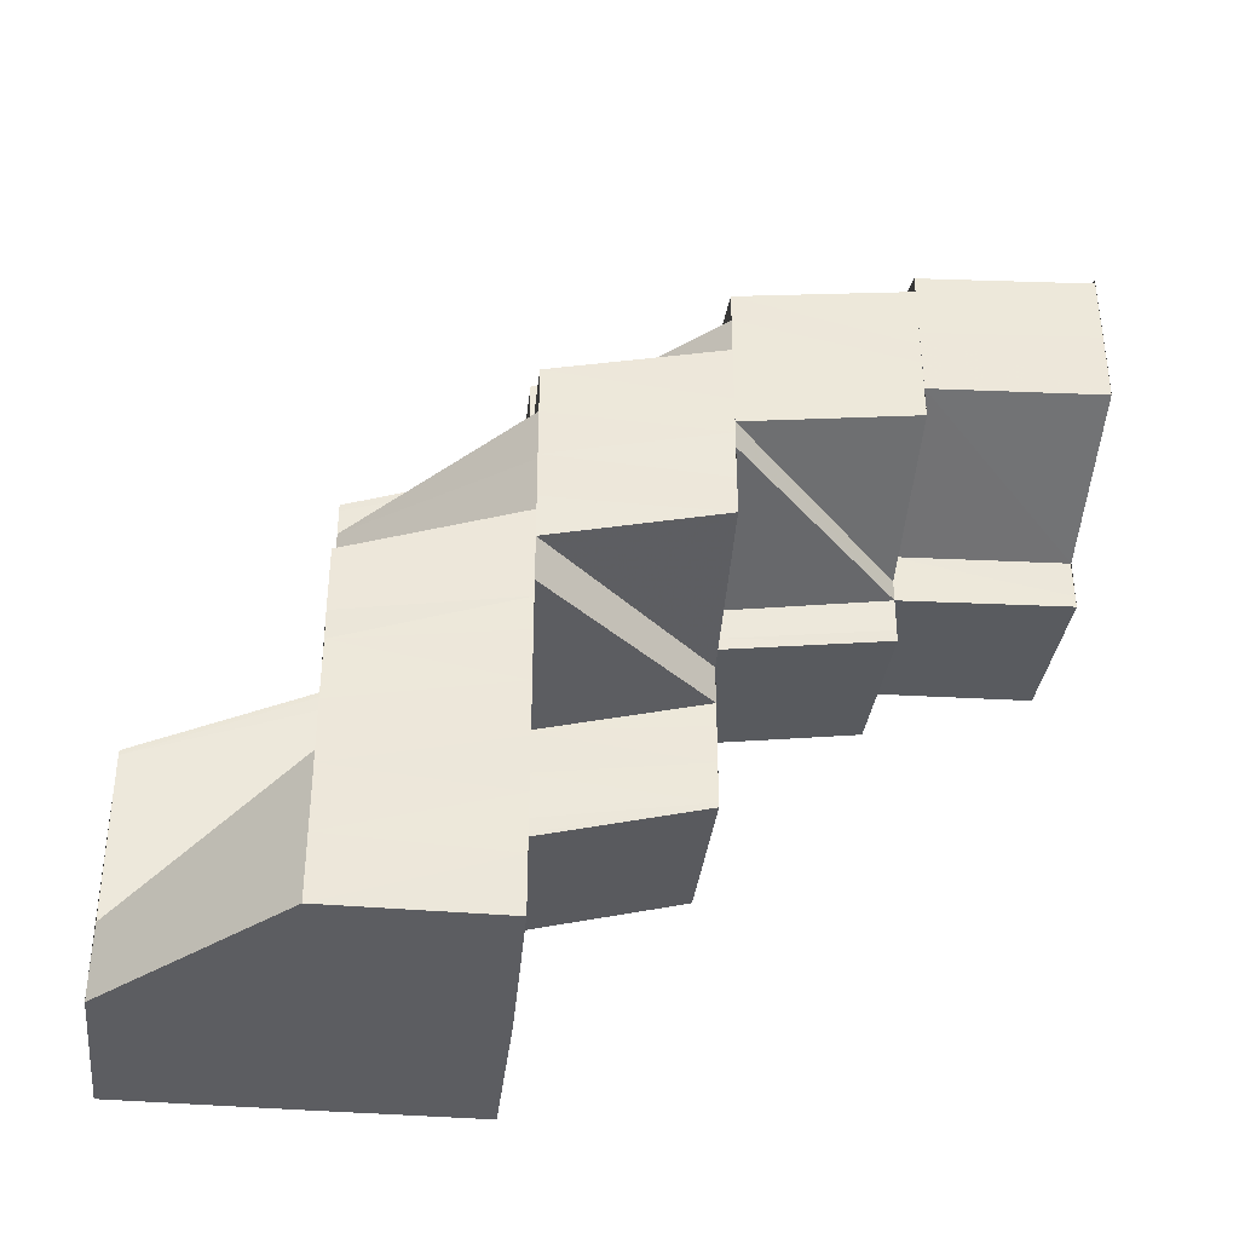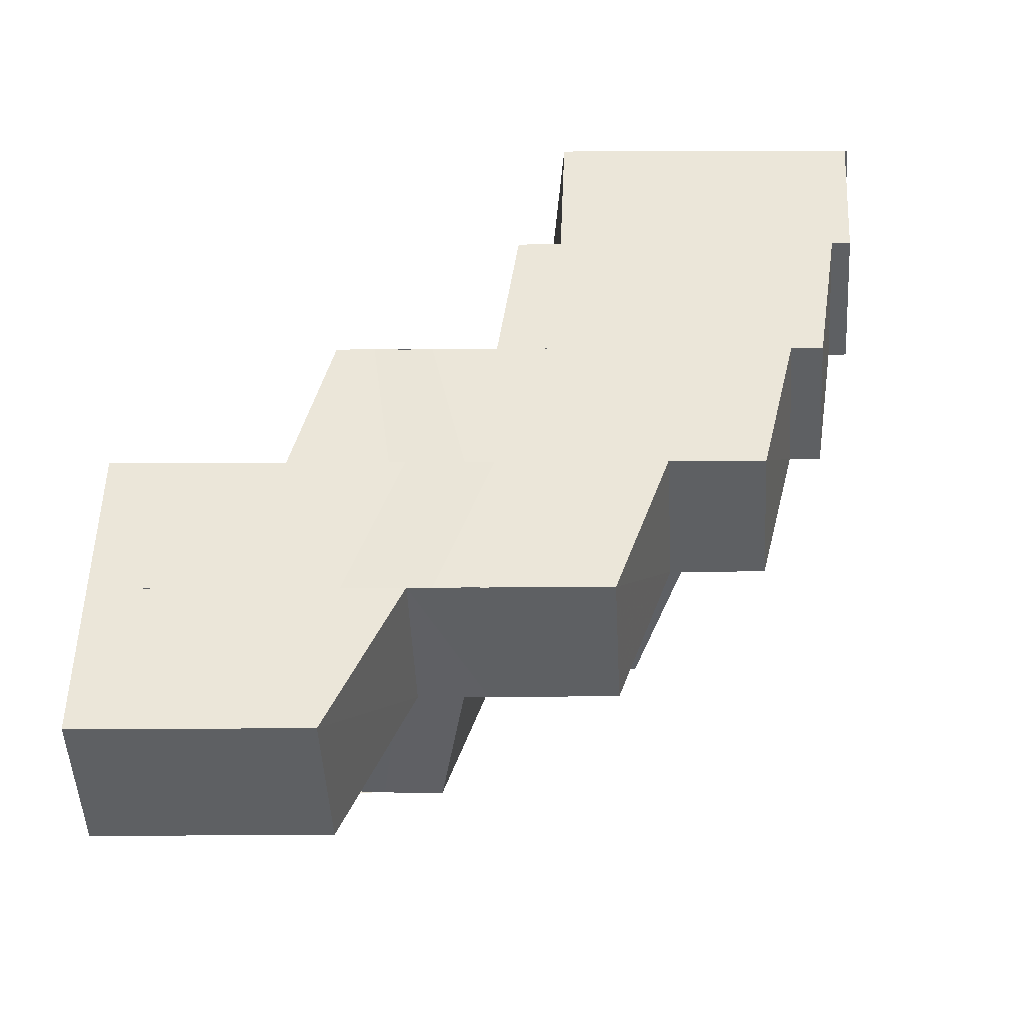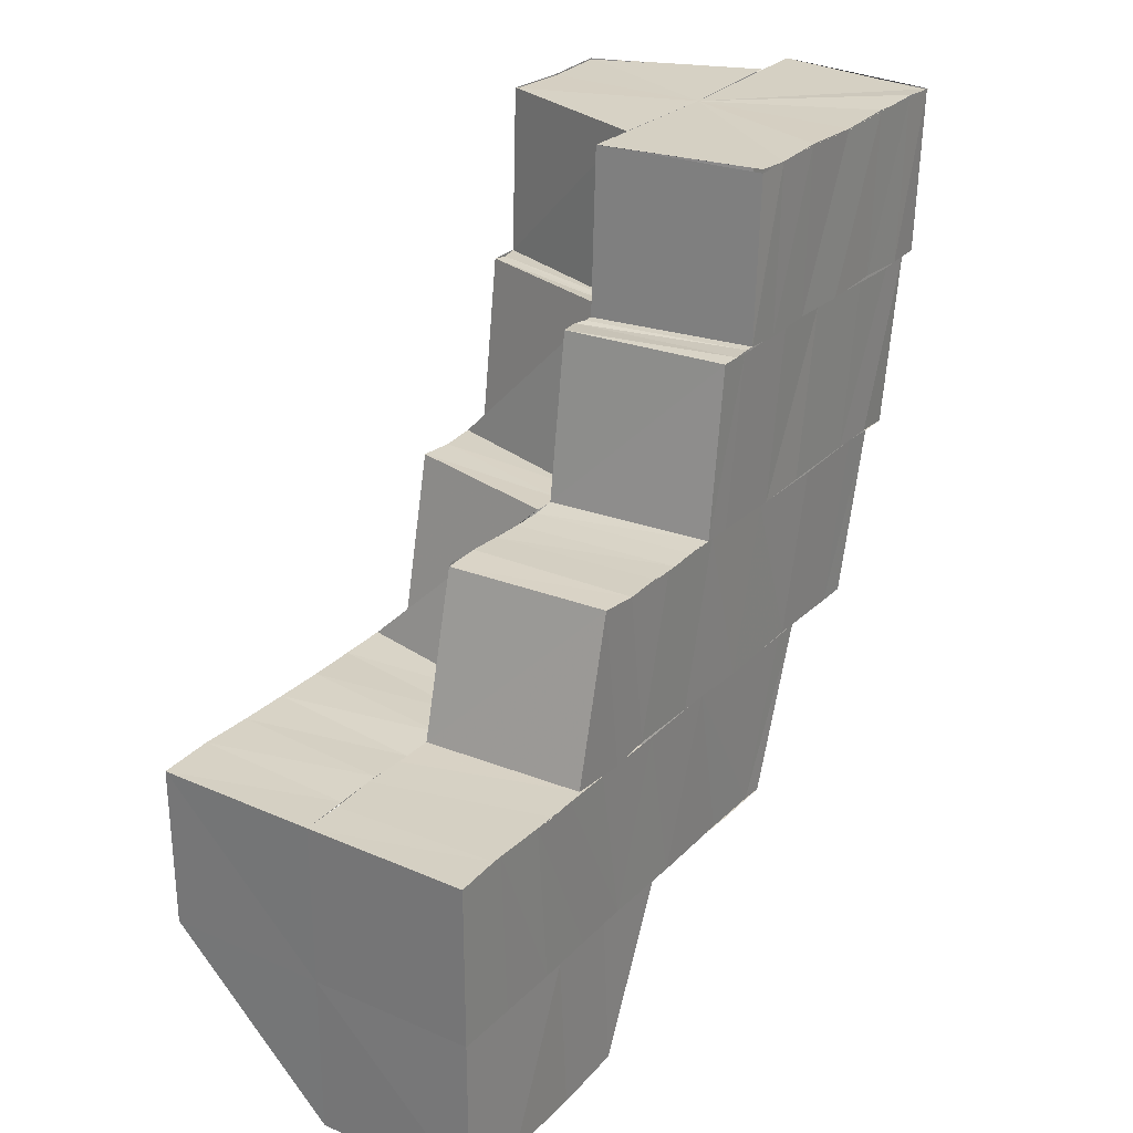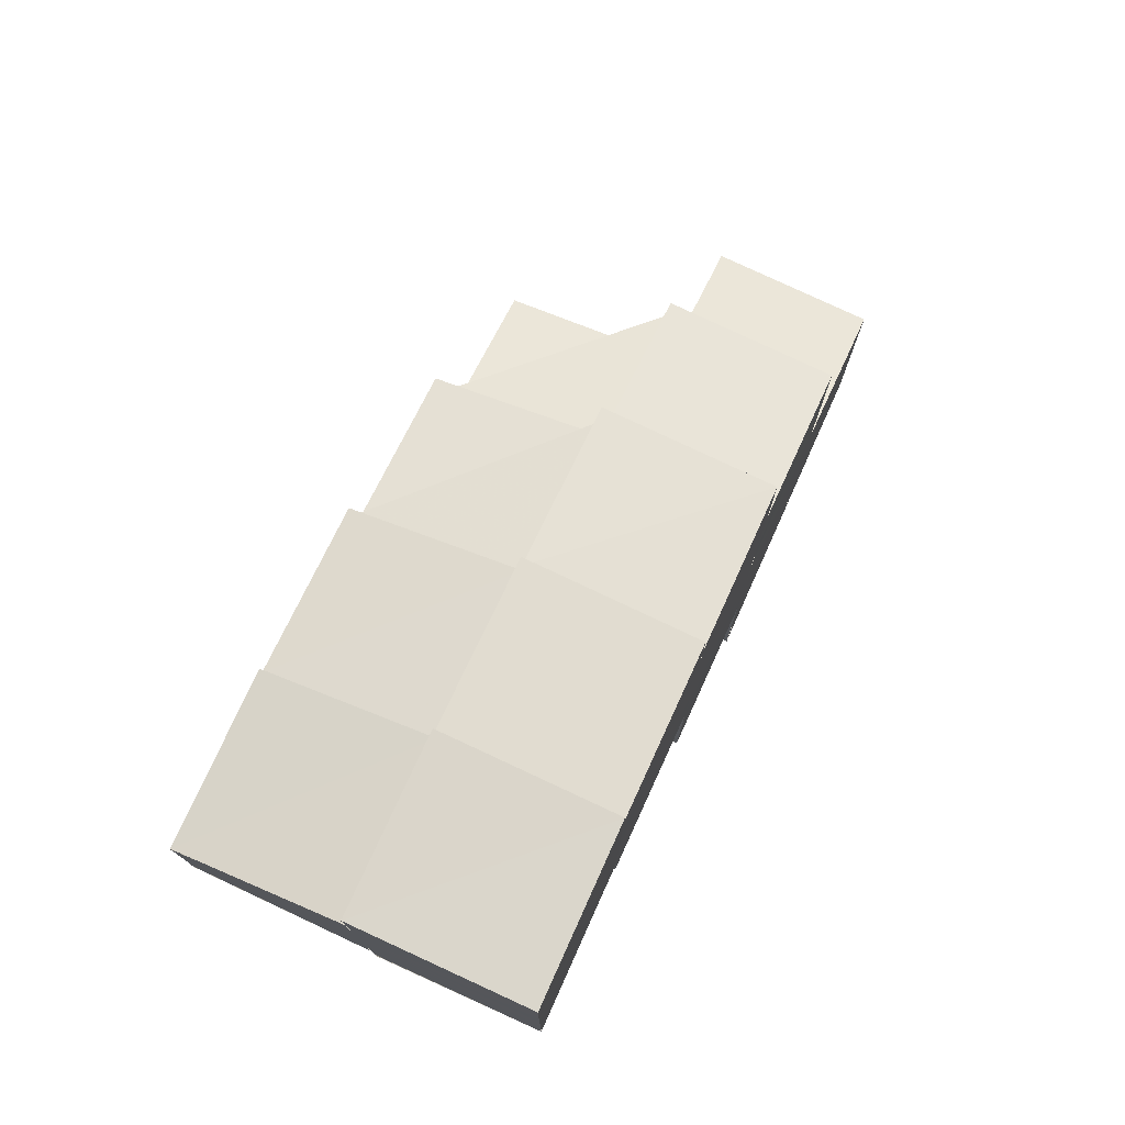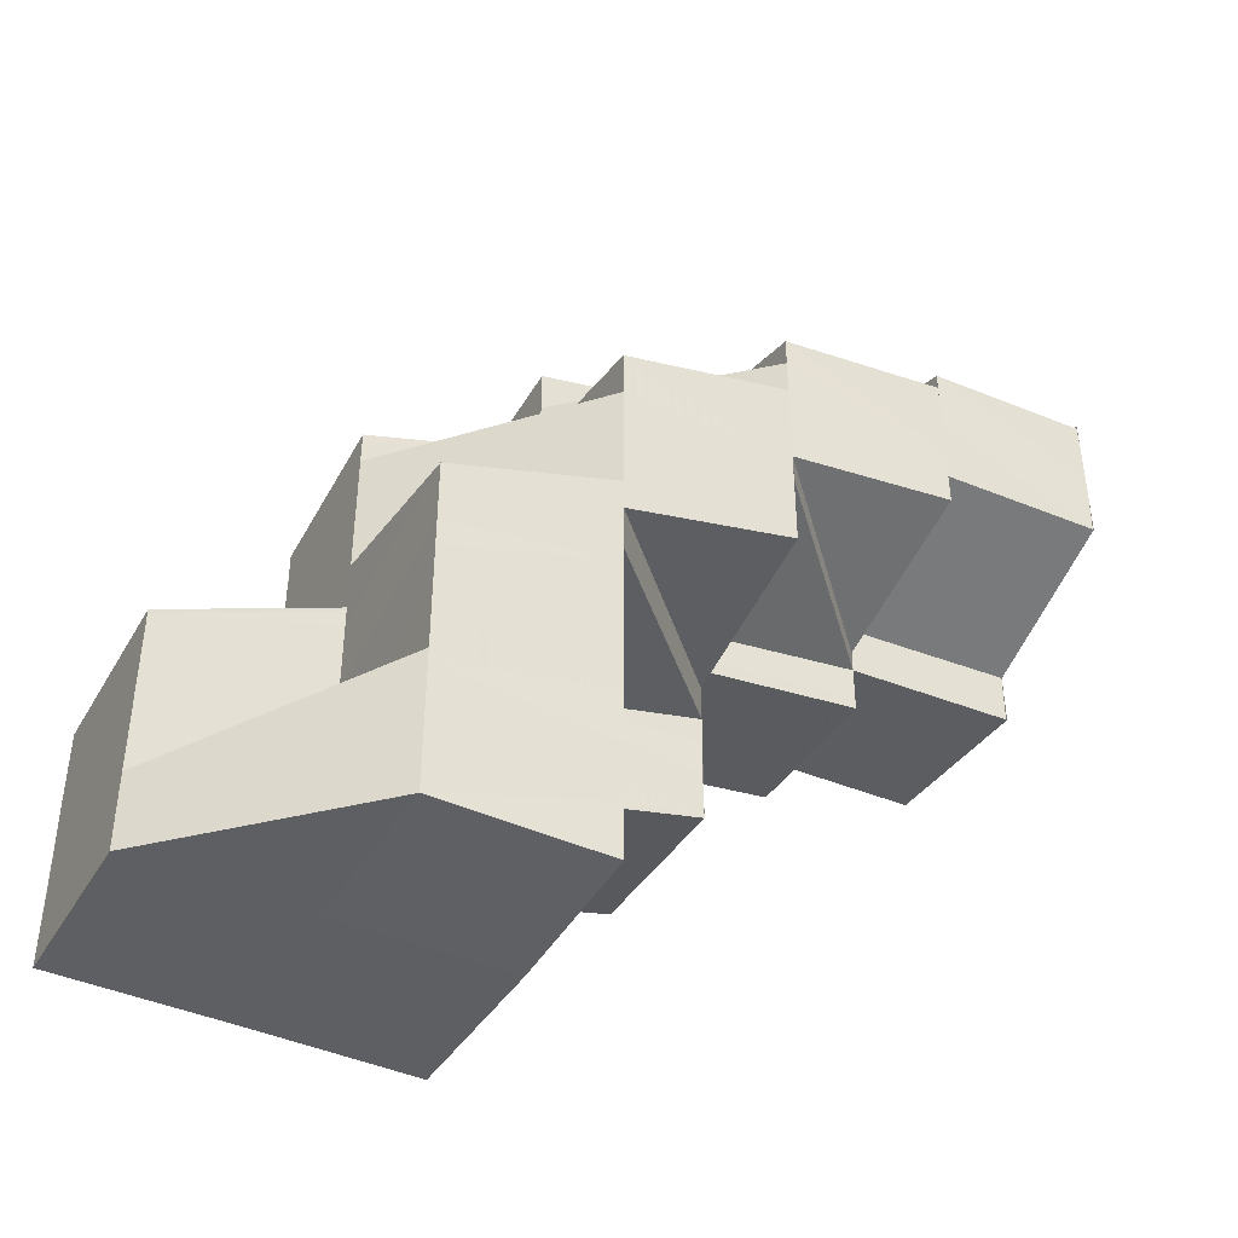
<metadata>
{"format":"obj","ext":"obj","renderer":"f3d","projection":"perspective","resolution":1024,"background":"white","views":[{"elev":-36.9,"azim":83.6,"up":"+Z"},{"elev":-42.7,"azim":-89.7,"up":"+Y"},{"elev":27.0,"azim":-145.8,"up":"+Y"},{"elev":76.5,"azim":-155.7,"up":"+Z"},{"elev":-41.9,"azim":61.5,"up":"+Z"}]}
</metadata>
<code>
o 8758
v 2217 1883 16.62
v 2217 1883 16.62
v 2217 1883 16.61
v 2217 1883 16.62
v 2217 1883 16.62
v 2217 1883 16.62
v 2217 1883 16.61
v 2217 1883 16.62
v 2217 1883 16.62
v 2217 1883 16.62
v 2217 1883 16.62
v 2217 1883 16.62
v 2217 1883 16.62
v 2217 1883 16.62
v 2217 1883 16.62
v 2217 1883 16.62
v 2217 1883 16.62
v 2217 1883 16.62
v 2217 1883 16.62
v 2217 1883 16.62
v 2217 1883 16.61
v 2217 1883 16.62
v 2217 1883 16.61
v 2217 1883 16.62
v 2217 1883 16.61
v 2217 1883 16.61
v 2217 1883 16.62
v 2217 1883 16.61
v 2217 1883 16.61
v 2217 1883 16.62
v 2217 1883 16.62
v 2217 1883 16.61
v 2217 1883 16.61
v 2217 1883 16.61
v 2217 1883 16.61
v 2217 1883 16.61
v 2217 1883 16.61
v 2217 1883 16.6
v 2217 1883 16.6
v 2217 1883 16.6
v 2217 1883 16.59
v 2217 1883 16.59
v 2217 1883 16.59
v 2217 1883 16.59
v 2217 1883 16.59
v 2217 1883 16.59
v 2217 1883 16.58
v 2217 1883 16.59
v 2217 1883 16.59
v 2217 1883 16.59
v 2217 1883 16.58
v 2217 1883 16.59
v 2217 1883 16.59
v 2217 1883 16.59
v 2217 1883 16.59
v 2217 1883 16.59
v 2217 1883 16.59
v 2217 1883 16.59
v 2217 1883 16.59
v 2217 1883 16.58
v 2217 1883 16.58
v 2217 1883 16.59
v 2217 1883 16.58
v 2217 1883 16.58
v 2217 1883 16.58
v 2217 1883 16.58
v 2217 1883 16.58
v 2217 1883 16.58
v 2217 1883 16.58
v 2217 1883 16.57
v 2217 1883 16.59
v 2217 1883 16.6
v 2217 1883 16.6
v 2217 1883 16.6
v 2217 1883 16.6
v 2217 1883 16.6
v 2217 1883 16.6
v 2217 1883 16.6
v 2217 1883 16.61
v 2217 1883 16.61
v 2217 1883 16.61
v 2217 1883 16.61
v 2217 1883 16.62
v 2217 1883 16.61
v 2217 1883 16.62
v 2217 1883 16.62
v 2217 1883 16.62
v 2217 1883 16.62
v 2217 1883 16.62
v 2217 1883 16.6
v 2217 1883 16.6
v 2217 1883 16.6
v 2217 1883 16.6
v 2217 1883 16.6
v 2217 1883 16.6
v 2217 1883 16.6
v 2217 1883 16.6
v 2217 1883 16.6
v 2217 1883 16.6
v 2217 1883 16.6
v 2217 1883 16.6
v 2217 1883 16.6
v 2217 1883 16.6
v 2217 1883 16.6
v 2217 1883 16.6
v 2217 1883 16.6
v 2217 1883 16.6
v 2217 1883 16.6
v 2217 1883 16.6
v 2217 1883 16.6
v 2217 1883 16.6
v 2217 1883 16.6
v 2217 1883 16.6
v 2217 1883 16.6
v 2217 1883 16.6
v 2217 1883 16.6
v 2217 1883 16.6
v 2217 1883 16.6
v 2217 1883 16.6
v 2217 1883 16.61
v 2217 1883 16.6
v 2217 1883 16.61
v 2217 1883 16.61
v 2217 1883 16.61
v 2217 1883 16.61
v 2217 1883 16.61
v 2217 1883 16.61
v 2217 1883 16.61
v 2217 1883 16.61
v 2217 1883 16.61
v 2217 1883 16.6
v 2217 1883 16.6
v 2217 1883 16.6
v 2217 1883 16.6
v 2217 1883 16.61
v 2217 1883 16.6
v 2217 1883 16.6
v 2217 1883 16.6
v 2217 1883 16.6
v 2217 1883 16.6
v 2217 1883 16.6
v 2217 1883 16.6
v 2217 1883 16.61
v 2217 1883 16.6
v 2217 1883 16.6
v 2217 1883 16.6
v 2217 1883 16.61
v 2217 1883 16.6
v 2217 1883 16.61
v 2217 1883 16.61
v 2217 1883 16.61
v 2217 1883 16.62
v 2217 1883 16.62
v 2217 1883 16.62
v 2217 1883 16.61
v 2217 1883 16.62
v 2217 1883 16.62
v 2217 1883 16.61
v 2217 1883 16.61
v 2217 1883 16.62
v 2217 1883 16.61
v 2217 1883 16.61
v 2217 1883 16.6
v 2217 1883 16.61
v 2217 1883 16.61
v 2217 1883 16.61
v 2217 1883 16.61
v 2217 1883 16.61
v 2217 1883 16.61
v 2217 1883 16.62
v 2217 1883 16.61
v 2217 1883 16.62
v 2217 1883 16.61
v 2217 1883 16.62
v 2217 1883 16.62
v 2217 1883 16.62
v 2217 1883 16.62
v 2217 1883 16.62
v 2217 1883 16.62
v 2217 1883 16.62
v 2217 1883 16.61
v 2217 1883 16.61
v 2217 1883 16.61
v 2217 1883 16.61
v 2217 1883 16.61
v 2217 1883 16.61
v 2217 1883 16.6
v 2217 1883 16.6
v 2217 1883 16.6
v 2217 1883 16.6
v 2217 1883 16.6
v 2217 1883 16.6
v 2217 1883 16.6
v 2217 1883 16.6
v 2217 1883 16.6
v 2217 1883 16.62
v 2217 1883 16.62
v 2217 1883 16.62
v 2217 1883 16.62
v 2217 1883 16.62
v 2217 1883 16.62
v 2217 1883 16.62
v 2217 1883 16.62
v 2217 1883 16.62
v 2217 1883 16.62
v 2217 1883 16.61
v 2217 1883 16.61
v 2217 1883 16.61
v 2217 1883 16.61
v 2217 1883 16.61
v 2217 1883 16.61
v 2217 1883 16.61
v 2217 1883 16.61
v 2217 1883 16.61
v 2217 1883 16.61
v 2217 1883 16.61
v 2217 1883 16.62
v 2217 1883 16.61
v 2217 1883 16.61
v 2217 1883 16.6
v 2217 1883 16.6
v 2217 1883 16.6
v 2217 1883 16.61
v 2217 1883 16.6
v 2217 1883 16.6
v 2217 1883 16.61
v 2217 1883 16.6
v 2217 1883 16.6
v 2217 1883 16.6
v 2217 1883 16.6
v 2217 1883 16.6
v 2217 1883 16.6
v 2217 1883 16.6
v 2217 1883 16.6
v 2217 1883 16.6
v 2217 1883 16.59
v 2217 1883 16.61
v 2217 1883 16.6
v 2217 1883 16.61
v 2217 1883 16.6
v 2217 1883 16.59
v 2217 1883 16.6
v 2217 1883 16.59
v 2217 1883 16.59
v 2217 1883 16.59
v 2217 1883 16.59
v 2217 1883 16.59
v 2217 1883 16.6
v 2217 1883 16.59
v 2217 1883 16.59
v 2217 1883 16.59
v 2217 1883 16.59
v 2217 1883 16.59
v 2217 1883 16.59
v 2217 1883 16.59
v 2217 1883 16.59
v 2217 1883 16.59
v 2217 1883 16.59
v 2217 1883 16.58
v 2217 1883 16.59
v 2217 1883 16.59
v 2217 1883 16.58
v 2217 1883 16.58
v 2217 1883 16.59
v 2217 1883 16.58
v 2217 1883 16.58
v 2217 1883 16.58
v 2217 1883 16.59
v 2217 1883 16.6
v 2217 1883 16.6
v 2217 1883 16.6
v 2217 1883 16.6
v 2217 1883 16.6
v 2217 1883 16.6
v 2217 1883 16.61
v 2217 1883 16.58
v 2217 1883 16.58
v 2217 1883 16.58
v 2217 1883 16.58
v 2217 1883 16.59
v 2217 1883 16.59
v 2217 1883 16.59
v 2217 1883 16.58
v 2217 1883 16.58
v 2217 1883 16.57
v 2217 1883 16.59
v 2217 1883 16.59
v 2217 1883 16.59
v 2217 1883 16.59
v 2217 1883 16.59
v 2217 1883 16.59
v 2217 1883 16.59
v 2217 1883 16.58
v 2217 1883 16.58
v 2217 1883 16.58
v 2217 1883 16.58
v 2217 1883 16.58
v 2217 1883 16.58
v 2217 1883 16.58
v 2217 1883 16.58
v 2217 1883 16.58
v 2217 1883 16.57
v 2217 1883 16.58
v 2217 1883 16.57
v 2217 1883 16.57
v 2217 1883 16.58
v 2217 1883 16.58
v 2217 1883 16.58
v 2217 1883 16.58
v 2217 1883 16.58
v 2217 1883 16.58
v 2217 1883 16.58
v 2217 1883 16.59
v 2217 1883 16.57
v 2217 1883 16.59
v 2217 1883 16.59
v 2217 1883 16.57
v 2217 1883 16.57
v 2217 1883 16.57
v 2217 1883 16.57
v 2217 1883 16.57
v 2217 1883 16.57
v 2217 1883 16.58
v 2217 1883 16.58
v 2217 1883 16.58
v 2217 1883 16.58
v 2217 1883 16.57
v 2217 1883 16.58
v 2217 1883 16.58
v 2217 1883 16.58
v 2217 1883 16.58
v 2217 1883 16.57
v 2217 1883 16.58
v 2217 1883 16.59
v 2217 1883 16.59
v 2217 1883 16.59
v 2217 1883 16.59
v 2217 1883 16.59
v 2217 1883 16.59
v 2217 1883 16.6
v 2217 1883 16.6
v 2217 1883 16.6
v 2217 1883 16.6
v 2217 1883 16.6
v 2217 1883 16.61
v 2217 1883 16.61
v 2217 1883 16.62
v 2217 1883 16.61
v 2217 1883 16.61
v 2217 1883 16.61
v 2217 1883 16.61
v 2217 1883 16.61
v 2217 1883 16.6
v 2217 1883 16.6
v 2217 1883 16.6
v 2217 1883 16.6
v 2217 1883 16.6
v 2217 1883 16.6
v 2217 1883 16.61
v 2217 1883 16.6
v 2217 1883 16.59
v 2217 1883 16.59
v 2217 1883 16.59
v 2217 1883 16.59
v 2217 1883 16.58
v 2217 1883 16.58
v 2217 1883 16.58
v 2217 1883 16.58
v 2217 1883 16.58
v 2217 1883 16.57
v 2217 1883 16.6
v 2217 1883 16.59
v 2217 1883 16.59
v 2217 1883 16.6
v 2217 1883 16.59
v 2217 1883 16.59
v 2217 1883 16.59
v 2217 1883 16.59
v 2217 1883 16.59
v 2217 1883 16.59
v 2217 1883 16.58
v 2217 1883 16.59
v 2217 1883 16.58
v 2217 1883 16.58
v 2217 1883 16.59
f 1 2 3
f 4 5 2
f 6 5 7
f 8 4 2
f 9 4 8
f 10 11 8
f 12 10 13
f 14 15 9
f 15 16 17
f 18 19 17
f 17 19 20
f 19 21 20
f 22 21 23
f 24 20 25
f 26 27 18
f 28 29 27
f 30 26 31
f 32 33 26
f 34 33 32
f 33 35 36
f 34 37 33
f 38 37 34
f 38 39 37
f 40 39 38
f 40 41 39
f 42 41 40
f 42 43 41
f 44 43 42
f 45 46 43
f 46 47 48
f 49 48 43
f 50 51 49
f 52 44 53
f 52 54 44
f 55 52 53
f 55 53 56
f 57 55 56
f 54 58 59
f 60 61 58
f 57 56 62
f 60 63 64
f 63 65 64
f 63 66 65
f 66 67 65
f 66 68 67
f 68 69 67
f 68 70 69
f 71 57 62
f 71 62 72
f 73 71 74
f 72 75 76
f 76 75 77
f 76 77 78
f 78 77 79
f 77 80 79
f 79 80 81
f 79 81 82
f 82 81 83
f 81 84 83
f 83 84 85
f 84 86 87
f 88 85 89
f 90 91 76
f 92 90 93
f 94 95 93
f 94 93 96
f 97 94 96
f 97 96 98
f 99 97 100
f 101 102 95
f 102 103 104
f 105 102 101
f 106 105 101
f 107 108 106
f 109 110 106
f 109 106 111
f 112 109 113
f 114 115 105
f 116 117 115
f 118 114 119
f 120 109 121
f 122 120 121
f 123 120 122
f 124 125 122
f 126 124 127
f 128 122 129
f 127 128 129
f 130 121 131
f 132 133 131
f 130 131 134
f 135 130 136
f 137 134 138
f 134 139 138
f 138 139 140
f 139 141 142
f 143 144 137
f 145 140 146
f 145 146 147
f 146 148 147
f 148 149 147
f 149 150 147
f 150 151 147
f 151 152 147
f 152 153 147
f 154 155 147
f 156 157 147
f 158 159 147
f 160 161 158
f 159 162 147
f 162 163 147
f 162 164 163
f 164 165 137
f 166 165 164
f 167 166 164
f 168 166 167
f 169 168 167
f 170 171 168
f 172 173 169
f 174 175 176
f 177 178 175
f 178 179 180
f 181 178 177
f 182 181 177
f 183 181 182
f 184 183 182
f 185 183 184
f 186 185 184
f 187 185 186
f 188 187 186
f 98 187 188
f 189 190 188
f 191 192 193
f 192 194 195
f 196 197 198
f 197 199 200
f 201 202 203
f 202 204 205
f 206 207 208
f 207 209 210
f 207 211 123
f 211 212 123
f 213 211 207
f 214 213 207
f 211 215 212
f 216 213 214
f 217 218 214
f 215 219 212
f 212 219 220
f 219 221 220
f 215 222 219
f 223 224 221
f 222 225 226
f 221 227 114
f 228 227 221
f 227 229 230
f 222 231 228
f 231 232 228
f 233 231 222
f 231 234 232
f 234 235 232
f 234 236 235
f 237 233 222
f 238 233 237
f 239 240 237
f 236 241 242
f 243 244 241
f 236 243 245
f 245 246 247
f 248 249 247
f 249 250 246
f 251 252 243
f 253 254 251
f 255 252 251
f 252 256 257
f 258 259 255
f 260 258 261
f 262 263 256
f 252 262 264
f 265 266 263
f 262 265 267
f 268 261 269
f 270 268 269
f 270 269 271
f 272 270 271
f 272 271 238
f 273 272 238
f 273 274 275
f 267 276 277
f 278 279 276
f 280 278 277
f 264 277 281
f 282 280 281
f 283 284 276
f 283 285 284
f 281 286 246
f 246 286 287
f 286 288 289
f 287 290 291
f 292 293 290
f 286 294 292
f 294 295 288
f 296 297 295
f 294 296 298
f 299 300 297
f 296 299 301
f 299 302 303
f 304 305 300
f 301 306 307
f 303 308 306
f 298 307 309
f 310 311 307
f 311 312 306
f 313 310 309
f 312 314 308
f 315 313 316
f 314 317 308
f 314 317 318
f 304 314 318
f 317 319 69
f 317 319 318
f 320 304 318
f 320 304 284
f 319 321 318
f 322 320 318
f 321 322 318
f 322 320 323
f 319 321 324
f 321 322 325
f 326 327 323
f 326 323 328
f 329 326 328
f 329 328 255
f 330 325 329
f 331 325 330
f 331 332 325
f 330 333 334
f 335 334 336
f 335 330 337
f 337 338 339
f 340 341 342
f 341 343 344
f 345 346 347
f 345 348 216
f 348 349 216
f 348 350 349
f 350 351 349
f 352 353 351
f 354 355 350
f 356 355 354
f 356 357 355
f 355 358 359
f 357 360 355
f 357 361 360
f 362 361 357
f 362 363 361
f 364 363 362
f 364 365 363
f 365 366 363
f 365 367 366
f 367 368 366
f 367 369 368
f 369 324 368
f 369 370 324
f 371 372 115
f 371 373 372
f 374 373 371
f 227 374 371
f 373 57 372
f 373 375 57
f 375 376 57
f 375 287 376
f 57 376 377
f 376 378 377
f 379 380 378
f 380 381 382
f 316 382 378
f 309 383 382
f 382 383 54
f 383 384 385

</code>
